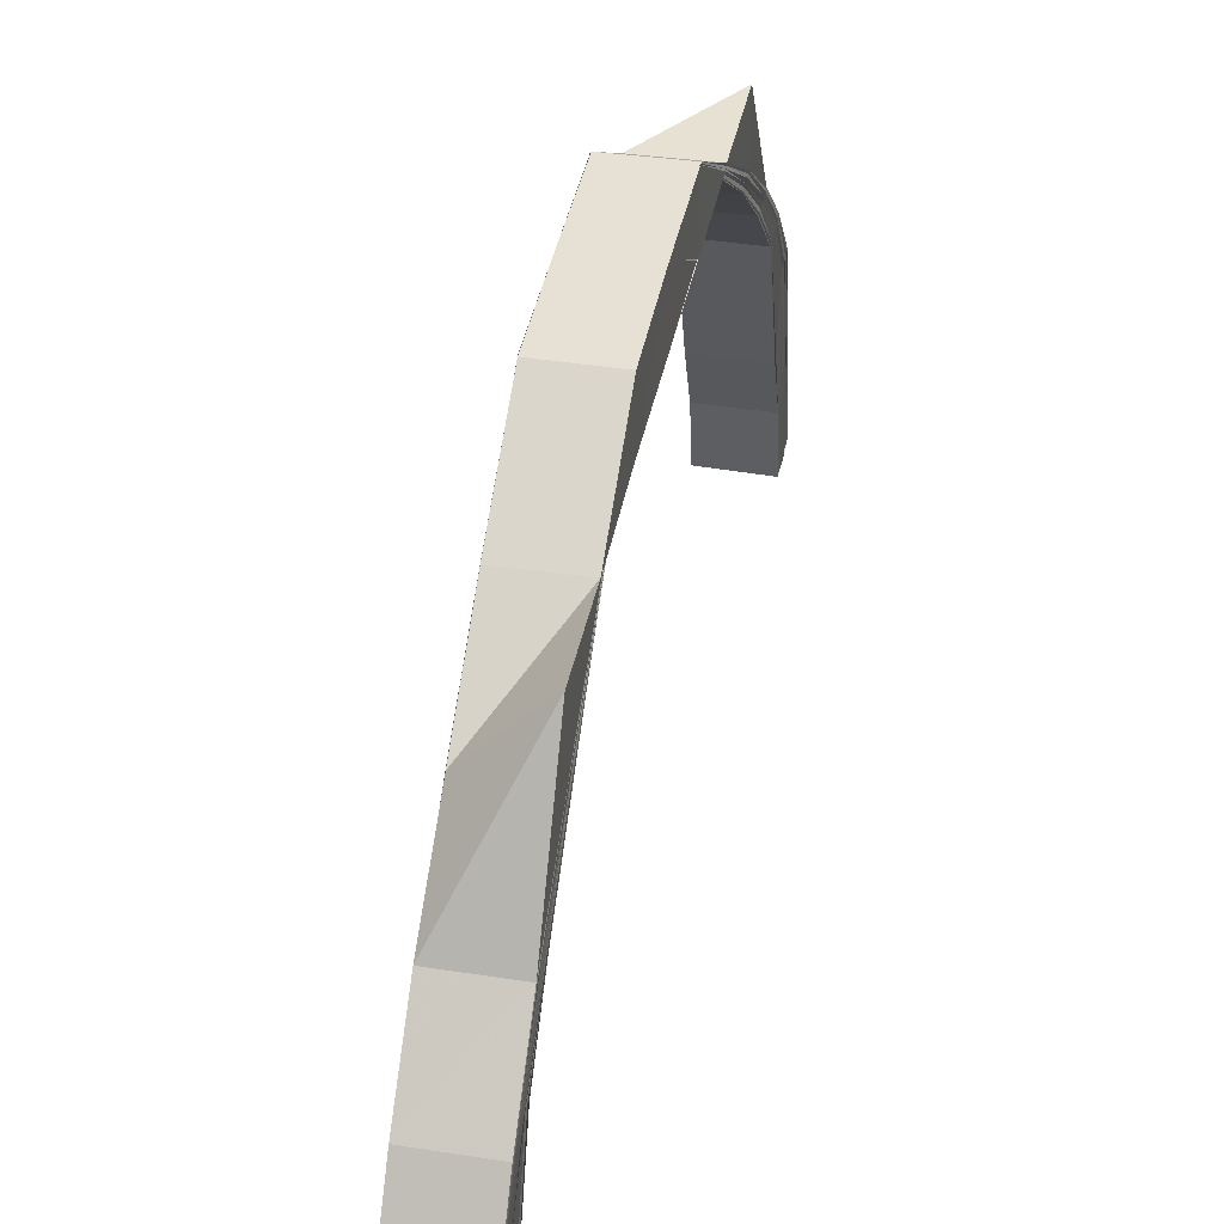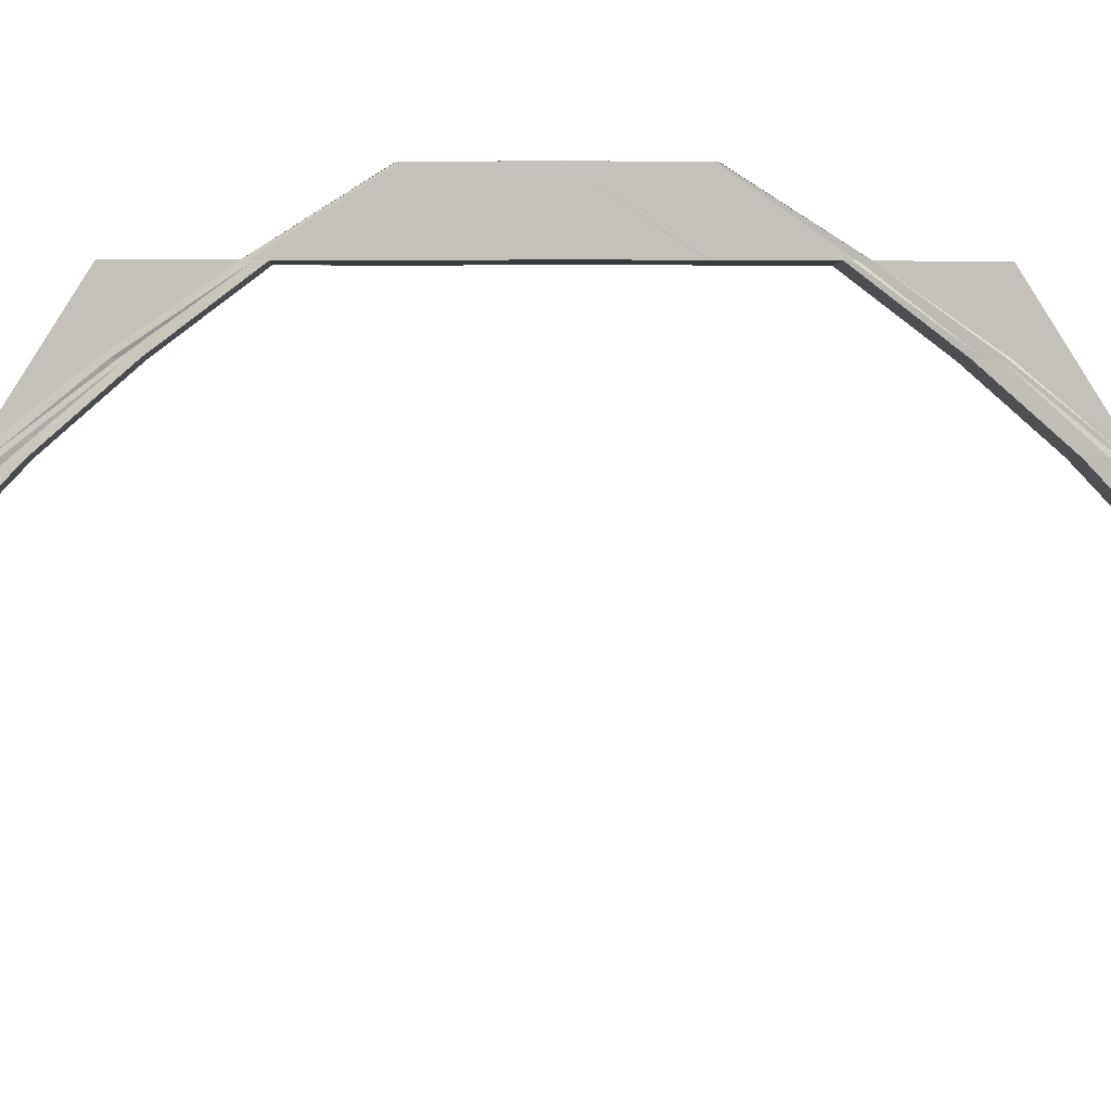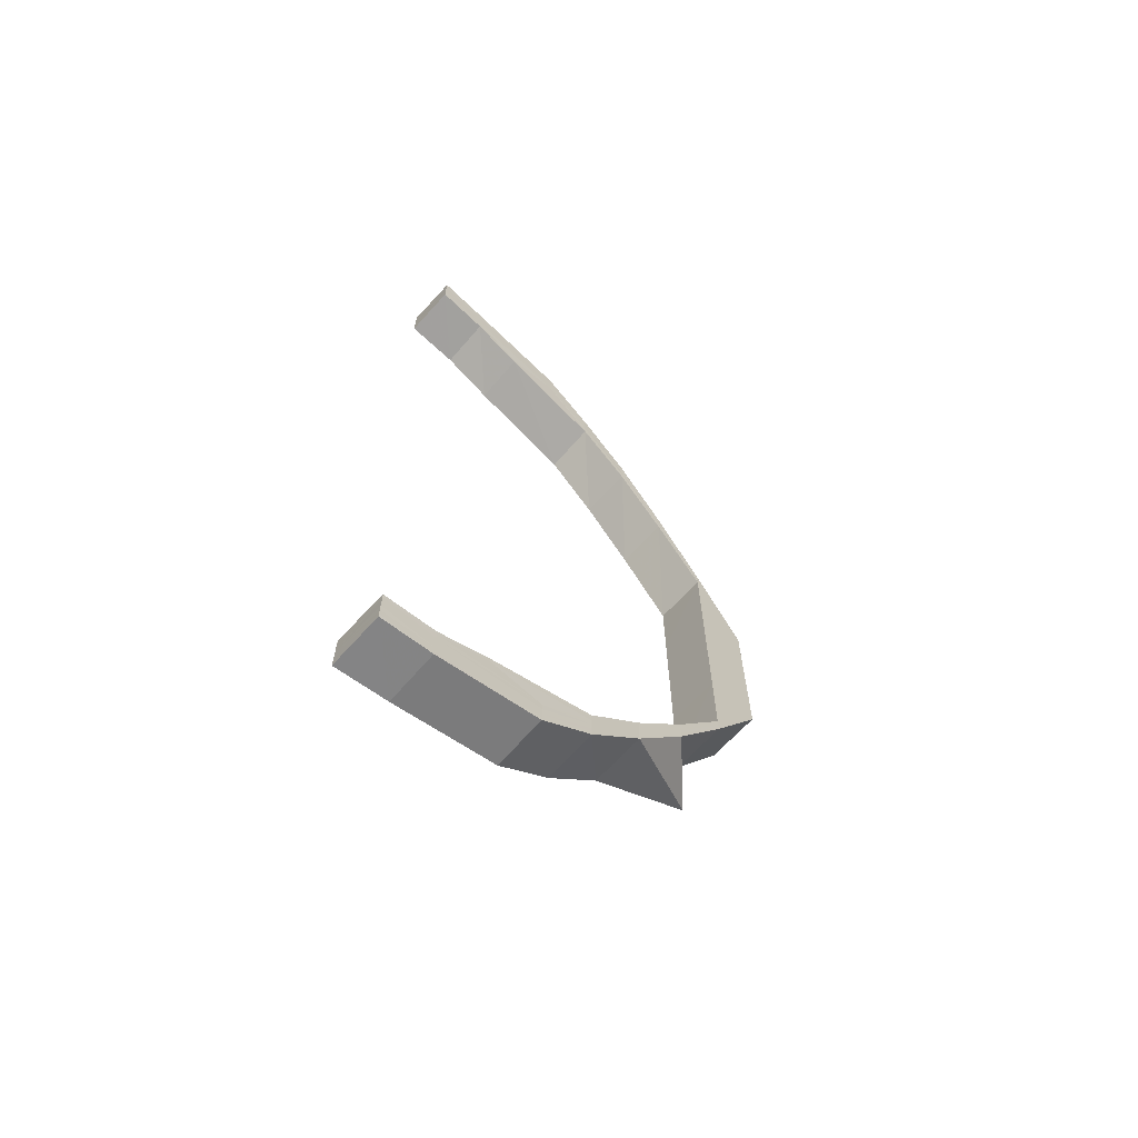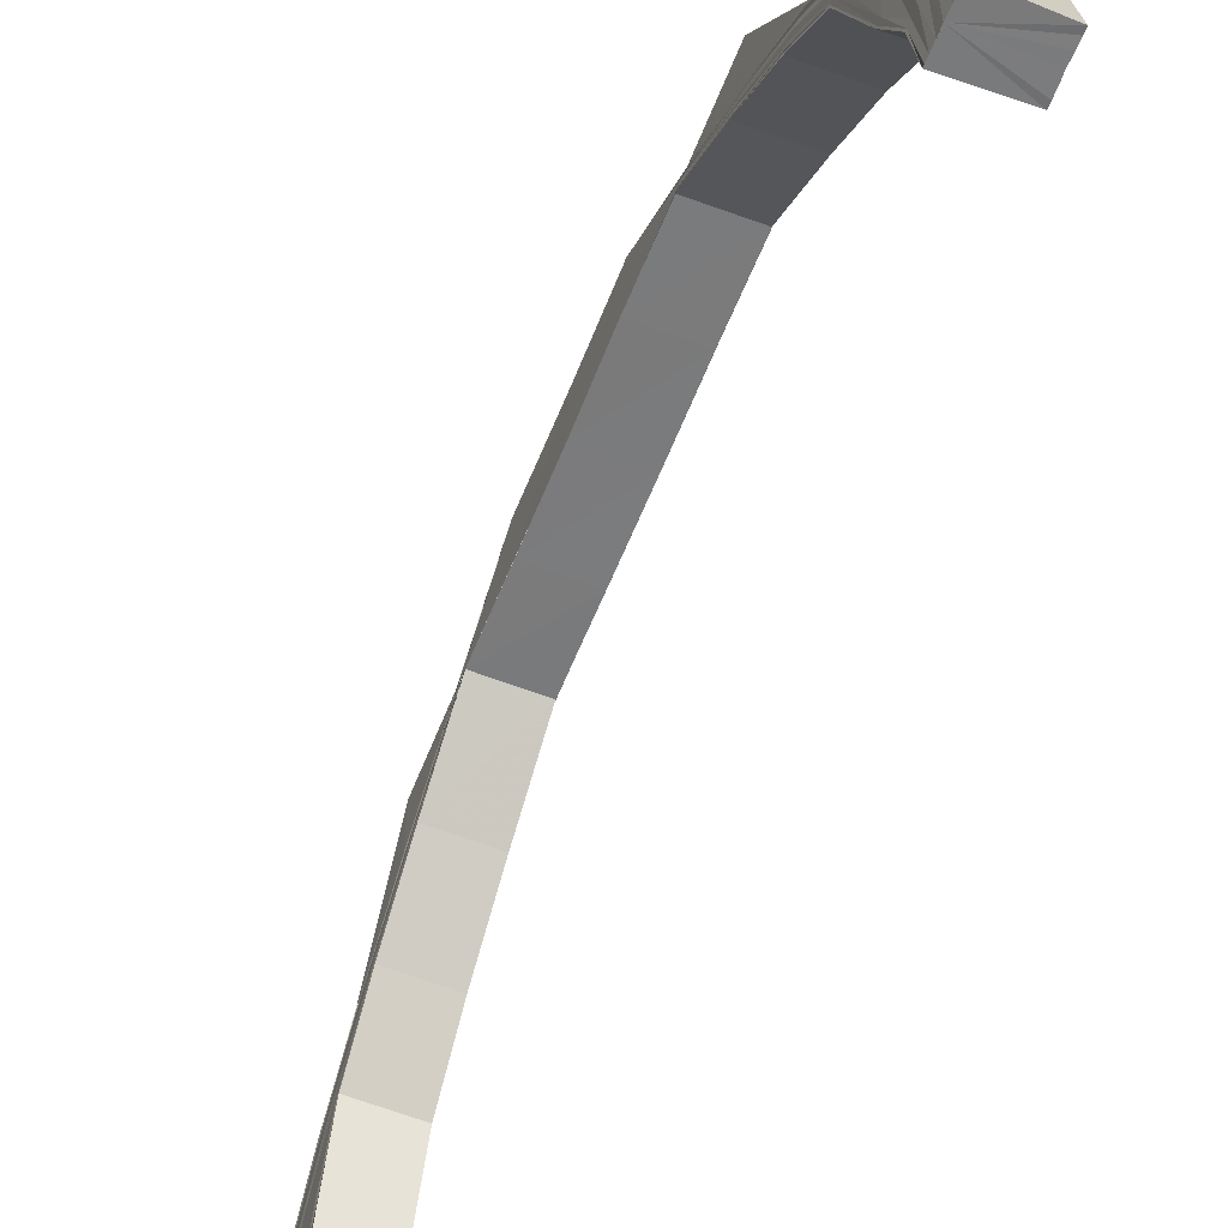
<metadata>
{"format":"obj","ext":"obj","renderer":"f3d","projection":"perspective","resolution":1024,"background":"white","views":[{"elev":39.2,"azim":-169.3,"up":"+Y"},{"elev":2.3,"azim":-92.6,"up":"+Y"},{"elev":-65.8,"azim":48.5,"up":"+Z"},{"elev":-58.3,"azim":-21.4,"up":"+Y"}]}
</metadata>
<code>
o 5987
v 2179 1880 8.243
v 2179 1880 8.242
v 2179 1880 8.243
v 2179 1880 8.237
v 2179 1880 8.242
v 2179 1880 8.242
v 2179 1880 8.242
v 2179 1880 8.242
v 2179 1880 8.237
v 2179 1880 8.243
v 2179 1880 8.243
v 2179 1880 8.229
v 2179 1880 8.237
v 2179 1880 8.219
v 2179 1880 8.229
v 2179 1880 8.206
v 2179 1880 8.219
v 2179 1880 8.237
v 2179 1880 8.229
v 2179 1880 8.229
v 2179 1880 8.219
v 2179 1880 8.219
v 2179 1880 8.206
v 2179 1880 8.241
v 2179 1880 8.241
v 2179 1880 8.236
v 2179 1880 8.239
v 2179 1880 8.24
v 2179 1880 8.228
v 2179 1880 8.235
v 2179 1880 8.238
v 2179 1880 8.227
v 2179 1880 8.218
v 2179 1880 8.206
v 2179 1880 8.206
v 2179 1880 8.192
v 2179 1880 8.233
v 2179 1880 8.176
v 2179 1880 8.192
v 2179 1880 8.192
v 2179 1880 8.192
v 2179 1880 8.176
v 2179 1880 8.206
v 2179 1880 8.191
v 2179 1880 8.176
v 2179 1880 8.176
v 2179 1880 8.217
v 2179 1880 8.205
v 2179 1880 8.191
v 2179 1880 8.175
v 2179 1880 8.226
v 2179 1880 8.216
v 2179 1880 8.204
v 2179 1880 8.19
v 2179 1880 8.175
v 2179 1880 8.16
v 2179 1880 8.175
v 2179 1880 8.203
v 2179 1880 8.19
v 2179 1880 8.215
v 2179 1880 8.225
v 2179 1880 8.202
v 2179 1880 8.189
v 2179 1880 8.214
v 2179 1880 8.224
v 2179 1880 8.232
v 2179 1880 8.231
v 2179 1880 8.236
v 2179 1880 8.238
v 2179 1880 8.237
v 2179 1880 8.235
v 2179 1880 8.236
v 2179 1880 8.234
v 2179 1880 8.236
v 2179 1880 8.234
v 2179 1880 8.236
v 2179 1880 8.23
v 2179 1880 8.23
v 2179 1880 8.234
v 2179 1880 8.234
v 2179 1880 8.236
v 2179 1880 8.23
v 2179 1880 8.23
v 2179 1880 8.223
v 2179 1880 8.223
v 2179 1880 8.223
v 2179 1880 8.223
v 2179 1880 8.213
v 2179 1880 8.213
v 2179 1880 8.213
v 2179 1880 8.213
v 2179 1880 8.202
v 2179 1880 8.202
v 2179 1880 8.189
v 2179 1880 8.189
v 2179 1880 8.202
v 2179 1880 8.202
v 2179 1880 8.189
v 2179 1880 8.189
v 2179 1880 8.174
v 2179 1880 8.189
v 2179 1880 8.174
v 2179 1880 8.16
v 2179 1880 8.16
v 2179 1880 8.145
v 2179 1880 8.145
v 2179 1880 8.13
v 2179 1880 8.13
v 2179 1880 8.13
v 2179 1880 8.117
v 2179 1880 8.106
v 2179 1880 8.117
v 2179 1880 8.096
v 2179 1880 8.106
v 2179 1880 8.089
v 2179 1880 8.096
v 2179 1880 8.085
v 2179 1880 8.089
v 2179 1880 8.083
v 2179 1880 8.085
v 2179 1880 8.083
v 2179 1880 8.085
v 2179 1880 8.085
v 2179 1880 8.089
v 2179 1880 8.089
v 2179 1880 8.096
v 2179 1880 8.096
v 2179 1880 8.106
v 2179 1880 8.106
v 2179 1880 8.117
v 2179 1880 8.117
v 2179 1880 8.13
v 2179 1880 8.085
v 2179 1880 8.083
v 2179 1880 8.083
v 2179 1880 8.085
v 2179 1880 8.089
v 2179 1880 8.082
v 2179 1880 8.089
v 2179 1880 8.096
v 2179 1880 8.084
v 2179 1880 8.081
v 2179 1880 8.083
v 2179 1880 8.088
v 2179 1880 8.08
v 2179 1880 8.096
v 2179 1880 8.106
v 2179 1880 8.095
v 2179 1880 8.087
v 2179 1880 8.081
v 2179 1880 8.106
v 2179 1880 8.117
v 2179 1880 8.117
v 2179 1880 8.13
v 2179 1880 8.105
v 2179 1880 8.094
v 2179 1880 8.117
v 2179 1880 8.13
v 2179 1880 8.13
v 2179 1880 8.086
v 2179 1880 8.104
v 2179 1880 8.116
v 2179 1880 8.129
v 2179 1880 8.093
v 2179 1880 8.103
v 2179 1880 8.115
v 2179 1880 8.129
v 2179 1880 8.114
v 2179 1880 8.102
v 2179 1880 8.128
v 2179 1880 8.092
v 2179 1880 8.101
v 2179 1880 8.084
v 2179 1880 8.091
v 2179 1880 8.083
v 2179 1880 8.08
v 2179 1880 8.078
v 2179 1880 8.077
v 2179 1880 8.078
v 2179 1880 8.076
v 2179 1880 8.077
v 2179 1880 8.076
v 2179 1880 8.082
v 2179 1880 8.077
v 2179 1880 8.077
v 2179 1880 8.076
v 2179 1880 8.082
v 2179 1880 8.09
v 2179 1880 8.09
v 2179 1880 8.082
v 2179 1880 8.082
v 2179 1880 8.077
v 2179 1880 8.076
v 2179 1880 8.09
v 2179 1880 8.09
v 2179 1880 8.1
v 2179 1880 8.1
v 2179 1880 8.1
v 2179 1880 8.1
v 2179 1880 8.113
v 2179 1880 8.113
v 2179 1880 8.113
v 2179 1880 8.128
v 2179 1880 8.144
v 2179 1880 8.144
v 2179 1880 8.143
v 2179 1880 8.127
v 2179 1880 8.143
v 2179 1880 8.113
v 2179 1880 8.127
v 2179 1880 8.113
v 2179 1880 8.1
v 2179 1880 8.127
v 2179 1880 8.113
v 2179 1880 8.143
v 2179 1880 8.143
v 2179 1880 8.127
v 2179 1880 8.143
v 2179 1880 8.16
v 2179 1880 8.176
v 2179 1880 8.176
v 2179 1880 8.176
v 2179 1880 8.192
v 2179 1880 8.192
v 2179 1880 8.206
v 2179 1880 8.206
v 2179 1880 8.219
v 2179 1880 8.219
v 2179 1880 8.229
v 2179 1880 8.191
v 2179 1880 8.229
v 2179 1880 8.237
v 2179 1880 8.176
v 2179 1880 8.176
v 2179 1880 8.192
v 2179 1880 8.175
v 2179 1880 8.237
v 2179 1880 8.242
v 2179 1880 8.242
v 2179 1880 8.243
v 2179 1880 8.206
v 2179 1880 8.191
v 2179 1880 8.175
v 2179 1880 8.144
v 2179 1880 8.144
v 2179 1880 8.144
v 2179 1880 8.129
v 2179 1880 8.205
v 2179 1880 8.19
v 2179 1880 8.206
v 2179 1880 8.219
v 2179 1880 8.204
v 2179 1880 8.19
v 2179 1880 8.218
v 2179 1880 8.229
v 2179 1880 8.217
v 2179 1880 8.228
v 2179 1880 8.237
v 2179 1880 8.227
v 2179 1880 8.216
v 2179 1880 8.203
v 2179 1880 8.189
v 2179 1880 8.236
v 2179 1880 8.242
v 2179 1880 8.202
v 2179 1880 8.202
v 2179 1880 8.189
v 2179 1880 8.215
v 2179 1880 8.214
v 2179 1880 8.213
v 2179 1880 8.202
v 2179 1880 8.202
v 2179 1880 8.189
v 2179 1880 8.213
v 2179 1880 8.213
v 2179 1880 8.223
v 2179 1880 8.223
v 2179 1880 8.23
v 2179 1880 8.23
v 2179 1880 8.234
v 2179 1880 8.234
v 2179 1880 8.236
v 2179 1880 8.236
v 2179 1880 8.235
v 2179 1880 8.237
v 2179 1880 8.231
v 2179 1880 8.237
v 2179 1880 8.238
v 2179 1880 8.236
v 2179 1880 8.234
v 2179 1880 8.23
v 2179 1880 8.223
v 2179 1880 8.224
v 2179 1880 8.236
v 2179 1880 8.238
v 2179 1880 8.24
v 2179 1880 8.232
v 2179 1880 8.238
v 2179 1880 8.24
v 2179 1880 8.241
v 2179 1880 8.225
v 2179 1880 8.233
v 2179 1880 8.226
v 2179 1880 8.235
v 2179 1880 8.239
v 2179 1880 8.241
v 2179 1880 8.242
v 2179 1880 8.241
v 2179 1880 8.242
v 2179 1880 8.243
v 2179 1880 8.243
v 2179 1880 8.128
v 2179 1880 8.143
v 2179 1880 8.128
v 2179 1880 8.127
v 2179 1880 8.143
v 2179 1880 8.113
v 2179 1880 8.113
v 2179 1880 8.114
v 2179 1880 8.115
v 2179 1880 8.102
v 2179 1880 8.116
v 2179 1880 8.129
v 2179 1880 8.103
v 2179 1880 8.104
v 2179 1880 8.117
v 2179 1880 8.13
v 2179 1880 8.13
v 2179 1880 8.117
v 2179 1880 8.106
v 2179 1880 8.105
v 2179 1880 8.096
v 2179 1880 8.095
v 2179 1880 8.089
v 2179 1880 8.094
v 2179 1880 8.088
v 2179 1880 8.085
v 2179 1880 8.093
v 2179 1880 8.087
v 2179 1880 8.084
v 2179 1880 8.083
v 2179 1880 8.082
v 2179 1880 8.083
v 2179 1880 8.082
v 2179 1880 8.086
v 2179 1880 8.081
v 2179 1880 8.092
v 2179 1880 8.081
v 2179 1880 8.081
v 2179 1880 8.08
v 2179 1880 8.078
v 2179 1880 8.08
v 2179 1880 8.077
v 2179 1880 8.08
v 2179 1880 8.078
v 2179 1880 8.076
v 2179 1880 8.077
v 2179 1880 8.076
v 2179 1880 8.077
v 2179 1880 8.082
v 2179 1880 8.078
v 2179 1880 8.077
v 2179 1880 8.082
v 2179 1880 8.077
v 2179 1880 8.082
v 2179 1880 8.09
v 2179 1880 8.083
v 2179 1880 8.09
v 2179 1880 8.09
v 2179 1880 8.1
v 2179 1880 8.113
v 2179 1880 8.091
v 2179 1880 8.1
v 2179 1880 8.084
v 2179 1880 8.101
v 2179 1880 8.236
v 2179 1880 8.236
v 2179 1880 8.237
v 2179 1880 8.238
v 2179 1880 8.24
v 2179 1880 8.241
v 2179 1880 8.242
v 2179 1880 8.243
f 1 2 3
f 2 4 5
f 6 5 3
f 3 5 7
f 8 9 6
f 10 8 11
f 9 12 13
f 12 14 15
f 14 16 17
f 13 18 5
f 4 19 18
f 15 20 18
f 19 21 20
f 17 22 20
f 21 23 22
f 5 18 24
f 5 24 7
f 7 24 25
f 18 26 24
f 18 20 26
f 24 27 25
f 24 26 27
f 25 27 28
f 20 29 26
f 20 22 29
f 26 30 27
f 26 29 30
f 27 30 31
f 27 31 28
f 29 32 30
f 22 33 29
f 29 33 32
f 22 34 33
f 35 34 22
f 23 36 34
f 30 32 37
f 30 37 31
f 36 38 39
f 40 39 34
f 41 42 40
f 34 39 43
f 34 43 33
f 39 44 43
f 39 45 44
f 45 46 44
f 33 43 47
f 33 47 32
f 43 44 48
f 43 48 47
f 44 46 49
f 44 49 48
f 46 50 49
f 32 47 51
f 32 51 37
f 47 48 52
f 47 52 51
f 48 49 53
f 48 53 52
f 49 50 54
f 49 54 53
f 50 55 54
f 50 56 55
f 55 56 57
f 53 54 58
f 54 59 58
f 52 53 60
f 53 58 60
f 52 60 61
f 51 52 61
f 58 59 62
f 59 63 62
f 60 58 64
f 58 62 64
f 61 60 65
f 60 64 65
f 51 61 66
f 37 51 66
f 61 65 67
f 66 61 67
f 37 66 68
f 31 37 68
f 31 68 69
f 28 31 69
f 69 68 70
f 68 66 71
f 68 71 70
f 66 67 71
f 70 71 72
f 71 73 72
f 71 67 73
f 72 73 74
f 73 75 76
f 67 77 73
f 77 78 75
f 73 77 79
f 67 65 77
f 79 80 81
f 82 83 80
f 77 84 82
f 65 84 77
f 84 85 78
f 65 64 84
f 86 87 83
f 84 88 86
f 64 88 84
f 88 89 85
f 64 62 88
f 90 91 87
f 88 92 90
f 62 92 88
f 92 93 89
f 62 63 92
f 63 94 92
f 94 95 93
f 92 94 96
f 96 97 91
f 98 99 97
f 98 100 101
f 100 102 101
f 100 103 102
f 103 104 102
f 103 105 104
f 105 106 104
f 105 107 106
f 107 108 106
f 109 110 108
f 110 111 112
f 111 113 114
f 113 115 116
f 115 117 118
f 117 119 120
f 119 121 122
f 123 122 124
f 125 124 126
f 127 126 128
f 129 128 130
f 131 130 132
f 133 134 123
f 134 135 136
f 133 136 137
f 138 134 133
f 139 133 125
f 139 137 140
f 141 138 133
f 141 133 139
f 142 138 141
f 143 142 141
f 144 141 139
f 143 141 144
f 145 142 143
f 144 139 146
f 146 139 127
f 146 140 147
f 148 144 146
f 149 143 144
f 149 144 148
f 150 143 149
f 150 145 143
f 148 146 151
f 151 146 129
f 151 147 152
f 153 152 154
f 153 151 131
f 155 148 151
f 155 151 153
f 156 148 155
f 156 149 148
f 157 155 153
f 158 153 107
f 157 153 158
f 159 157 158
f 160 149 156
f 160 150 149
f 161 156 155
f 161 155 157
f 162 157 159
f 162 161 157
f 163 162 159
f 164 156 161
f 164 160 156
f 165 161 162
f 165 164 161
f 166 162 163
f 166 165 162
f 167 166 163
f 168 166 167
f 169 165 166
f 168 169 166
f 170 168 167
f 169 171 165
f 171 164 165
f 172 169 168
f 171 173 164
f 173 160 164
f 174 171 169
f 172 174 169
f 175 173 171
f 174 175 171
f 173 176 160
f 176 150 160
f 176 177 150
f 177 145 150
f 178 177 176
f 179 176 173
f 179 178 176
f 175 179 173
f 180 178 179
f 181 180 179
f 181 179 175
f 182 180 181
f 183 181 175
f 183 175 174
f 184 181 183
f 185 186 181
f 187 185 183
f 188 183 174
f 189 187 188
f 190 183 188
f 188 174 172
f 191 192 190
f 192 193 184
f 194 191 195
f 196 194 197
f 195 188 198
f 198 188 172
f 199 189 198
f 197 198 200
f 201 199 200
f 198 172 202
f 200 198 202
f 202 172 168
f 202 168 170
f 200 202 203
f 203 202 170
f 203 170 204
f 204 170 205
f 206 203 204
f 204 205 56
f 56 205 103
f 56 103 57
f 207 200 203
f 207 203 206
f 208 207 206
f 209 200 207
f 210 207 208
f 211 209 210
f 211 212 209
f 213 214 210
f 215 213 216
f 217 210 216
f 218 216 56
f 219 218 56
f 219 56 220
f 221 219 220
f 221 222 223
f 224 223 225
f 226 225 227
f 226 224 35
f 228 227 229
f 230 224 226
f 231 229 232
f 230 233 224
f 233 234 235
f 236 233 230
f 237 232 238
f 239 238 240
f 241 230 226
f 242 236 230
f 242 230 241
f 243 236 242
f 243 219 236
f 104 219 243
f 104 244 219
f 244 245 219
f 245 246 219
f 245 247 246
f 248 242 241
f 249 242 248
f 241 250 251
f 252 249 248
f 253 249 252
f 248 241 254
f 254 241 228
f 254 251 255
f 256 248 254
f 252 248 256
f 256 254 257
f 257 254 231
f 257 255 258
f 259 256 257
f 260 252 256
f 260 256 259
f 261 253 252
f 261 252 260
f 262 253 261
f 259 257 263
f 263 257 237
f 263 258 264
f 265 262 261
f 101 262 265
f 266 267 265
f 265 261 268
f 268 261 260
f 269 265 268
f 270 266 269
f 271 265 269
f 272 273 271
f 274 272 275
f 276 274 277
f 278 276 279
f 280 278 281
f 282 280 283
f 281 284 285
f 279 286 284
f 287 284 288
f 289 290 287
f 290 291 284
f 291 292 286
f 292 270 293
f 277 293 286
f 284 286 294
f 284 294 295
f 288 294 296
f 286 297 294
f 286 293 297
f 294 297 298
f 294 298 299
f 296 298 300
f 275 269 293
f 293 269 301
f 293 301 297
f 269 268 301
f 297 302 298
f 297 301 302
f 301 268 303
f 301 303 302
f 268 260 303
f 303 260 259
f 303 259 304
f 302 303 304
f 304 259 263
f 298 302 305
f 302 304 305
f 298 305 306
f 300 305 307
f 304 263 308
f 305 304 308
f 308 263 239
f 305 308 309
f 307 308 310
f 308 264 311
f 247 312 246
f 246 312 313
f 312 314 313
f 313 314 218
f 314 315 316
f 317 318 315
f 314 317 217
f 312 319 314
f 319 317 314
f 320 319 312
f 247 320 312
f 319 321 317
f 322 320 247
f 323 322 247
f 320 324 319
f 324 321 319
f 322 325 320
f 325 324 320
f 326 322 323
f 327 326 323
f 112 326 327
f 328 329 327
f 329 330 326
f 326 331 322
f 331 325 322
f 114 331 326
f 330 332 331
f 331 333 325
f 116 333 331
f 332 334 333
f 333 335 325
f 325 335 324
f 333 336 335
f 118 336 333
f 334 337 336
f 335 338 324
f 324 338 321
f 336 339 335
f 335 339 338
f 336 340 339
f 120 340 336
f 337 341 340
f 341 342 340
f 340 343 339
f 340 344 343
f 339 345 338
f 339 343 345
f 342 346 343
f 341 342 145
f 342 346 145
f 119 341 145
f 338 345 347
f 338 347 321
f 343 348 345
f 343 349 348
f 346 350 348
f 346 350 145
f 350 351 145
f 350 351 352
f 351 353 145
f 348 354 352
f 351 353 355
f 353 193 145
f 193 186 145
f 353 356 357
f 193 358 359
f 355 357 360
f 352 361 355
f 362 359 363
f 355 364 362
f 365 363 366
f 367 355 365
f 352 355 367
f 367 360 368
f 369 366 370
f 212 370 371
f 372 367 369
f 372 368 373
f 374 352 367
f 374 367 372
f 348 352 374
f 345 348 374
f 345 374 347
f 347 374 372
f 347 372 375
f 375 372 212
f 321 347 375
f 375 212 211
f 321 375 317
f 317 375 211
f 376 377 28
f 377 378 28
f 378 379 28
f 379 380 28
f 380 381 28
f 381 382 28
f 382 383 28
f 383 1 28

</code>
